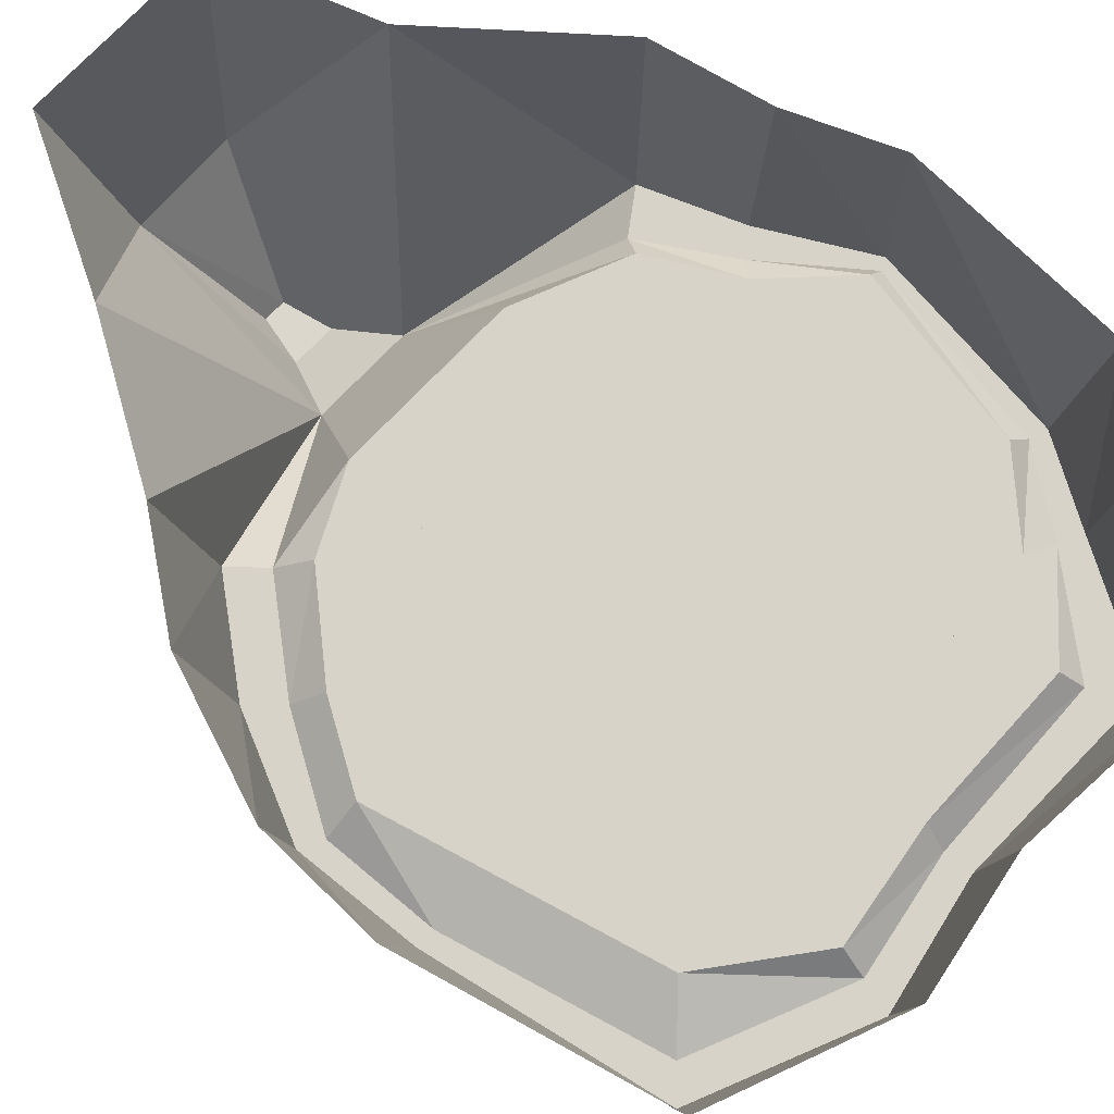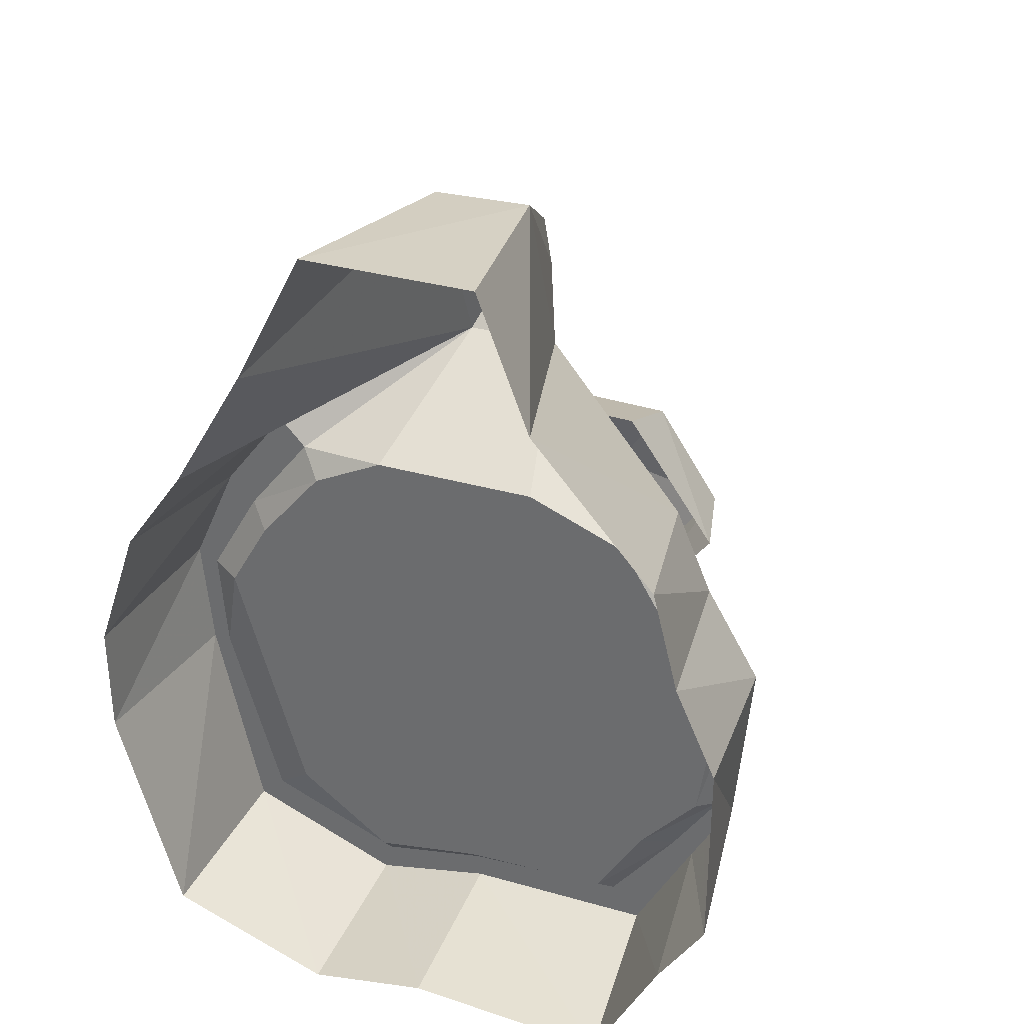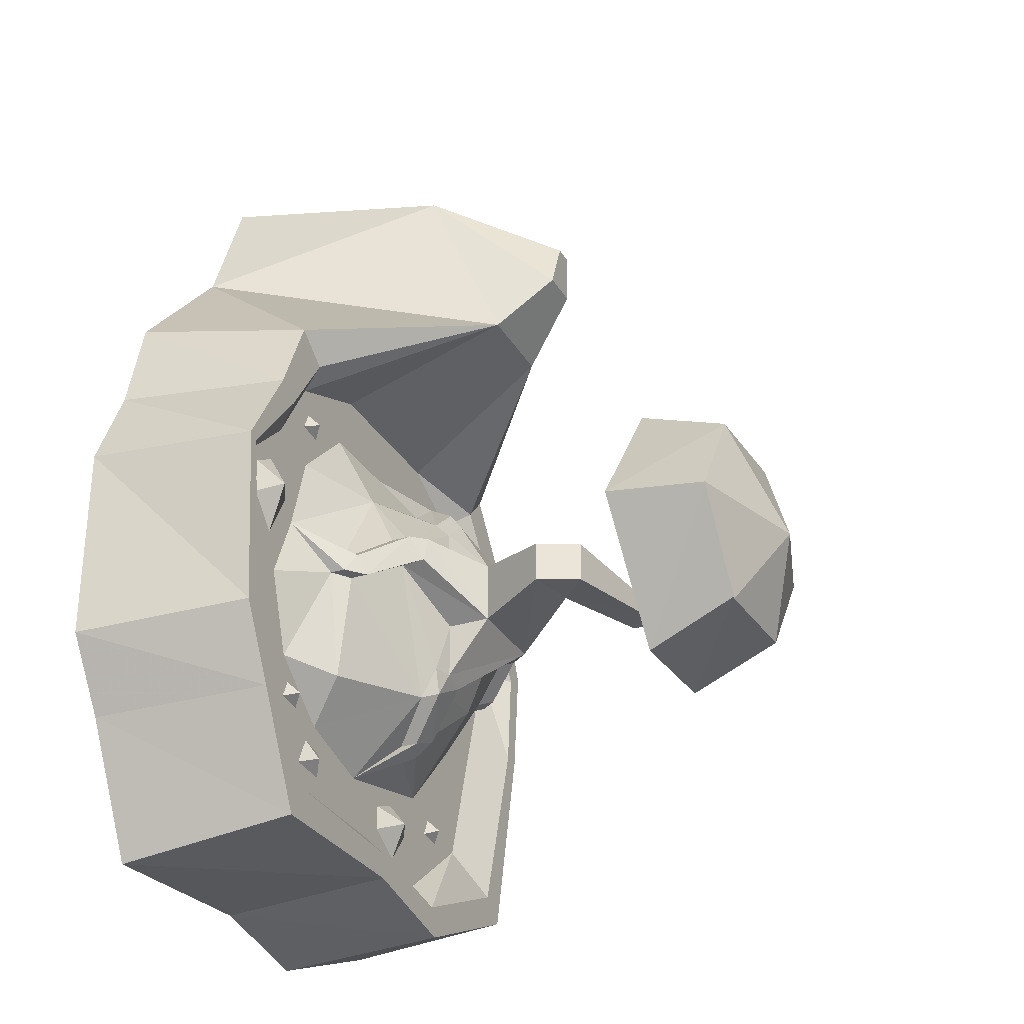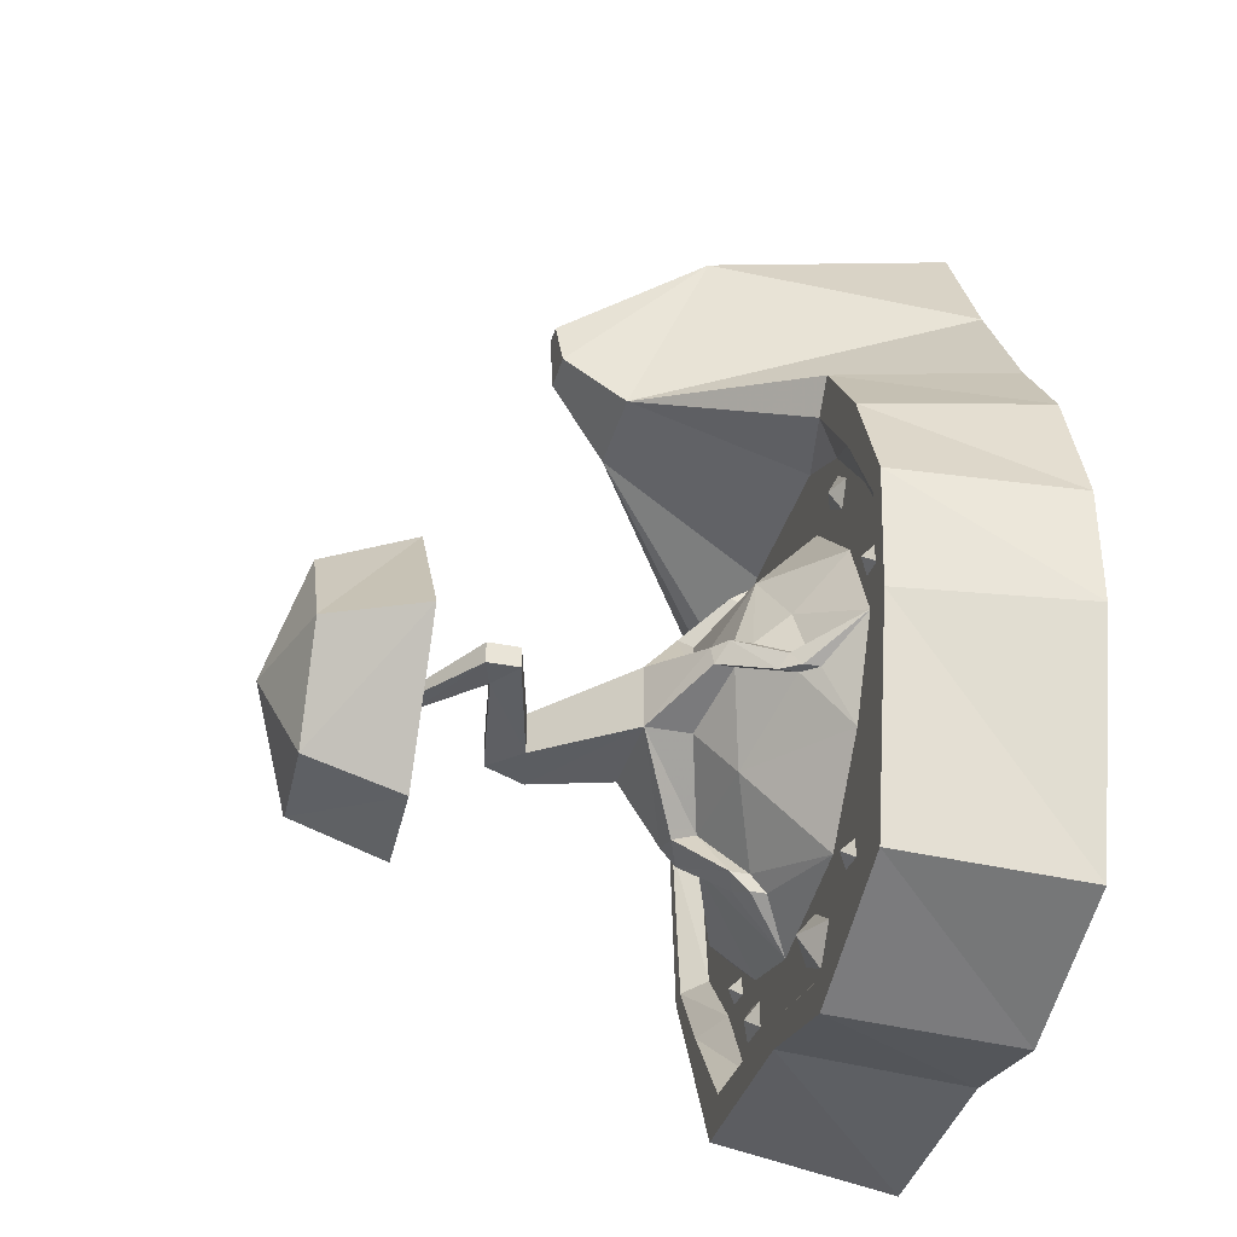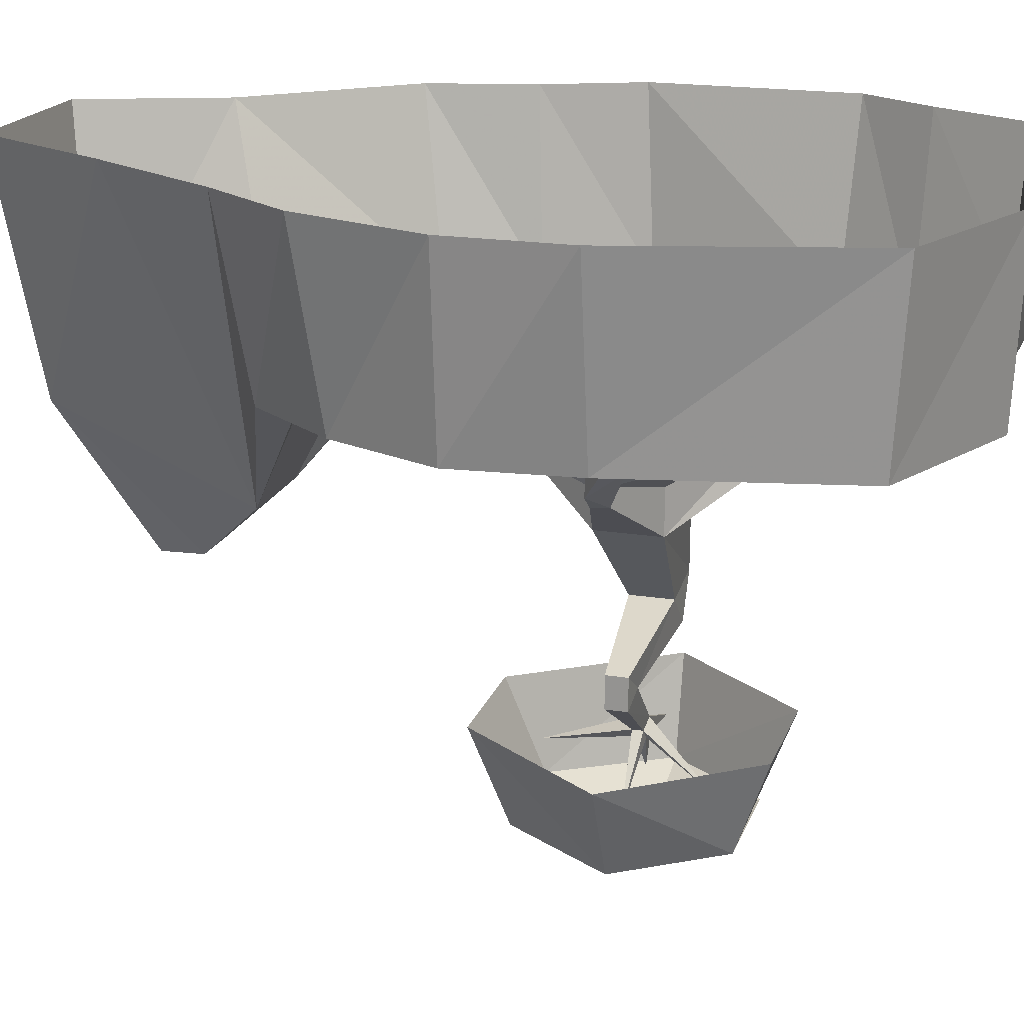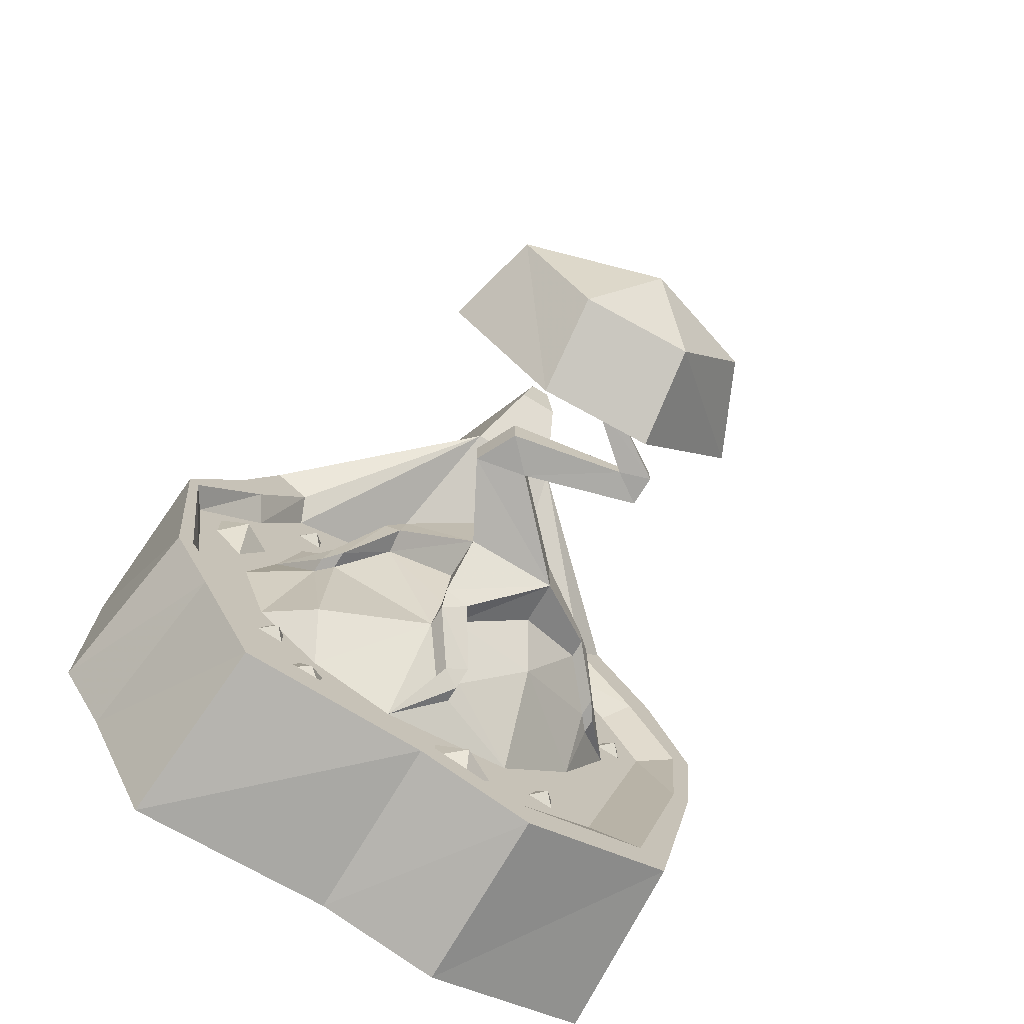
<metadata>
{"format":"obj","ext":"obj","renderer":"f3d","projection":"perspective","resolution":1024,"background":"white","views":[{"elev":76.1,"azim":134.1,"up":"+Y"},{"elev":33.1,"azim":-158.6,"up":"+Z"},{"elev":-29.9,"azim":-65.1,"up":"+Z"},{"elev":-35.6,"azim":75.1,"up":"+Z"},{"elev":18.4,"azim":107.3,"up":"+Y"},{"elev":-73.0,"azim":-31.5,"up":"+Z"}]}
</metadata>
<code>
o object/altar_of_nature
v -5 -83 -90
v 2 -79 -93
v 3 -86 -87
v -17 -99 -76
v -5 -76 -90
v -17 -61 -106
v 2 -73 -93
v 3 -79 -87
v -8 -94 -68
v -8 -103 -71
v -18 -104 -69
v -16 -97 -64
v -17 -91 -76
v -50 -61 -97
v -58 -75 -81
v -76 -61 -77
v -63 -73 -37
v -87 -61 -45
v -76 -61 -18
v -63 -79 -37
v -60 -83 -30
v -60 -76 -30
v -36 -76 9
v -67 -61 14
v -40 -61 40
v 4 -76 22
v -5 -61 40
v 4 -83 24
v 9 -78 26
v 9 -73 24
v 36 -61 34
v 9 -79 19
v 38 -85 7
v 67 -61 5
v 57 -79 -18
v 82 -61 -30
v 64 -76 -39
v 64 -83 -39
v 66 -79 -44
v 66 -73 -44
v 64 -61 -64
v 61 -79 -44
v 28 -90 -64
v 35 -61 -95
v 20 -120 -46
v -16 -120 -46
v -16 -103 -46
v -40 -93 -27
v -57 -79 -38
v -57 -86 -38
v -46 -99 -18
v -46 -91 -18
v -37 -96 -17
v -7 -91 9
v -7 -98 12
v 9 -85 21
v 0 -102 6
v 0 -96 4
v 20 -103 -22
v 45 -97 -28
v 51 -91 -28
v 51 -99 -28
v 61 -86 -44
v 46 -103 -35
v 46 -96 -35
v 20 -103 -46
v 45 -104 -28
v 20 -120 -22
v -12 -153 -26
v -12 -153 -42
v -32 -149 -42
v -16 -120 -22
v -39 -104 -17
v -41 -103 -27
v -7 -103 5
v -32 -149 -26
v -24 -165 -26
v 32 -165 -30
v 32 -165 -38
v 20 -173 -38
v -24 -165 -42
v -7 -97 3
v -16 -103 -22
v 36 -234 -32
v 10 -233 9
v -7 -247 -32
v 10 -233 -69
v 53 -198 -32
v 14 -197 23
v -32 -231 -69
v -59 -231 -32
v -32 -231 9
v -68 -194 -32
v -29 -195 -82
v -32 -231 -68
v 14 -197 -82
v -29 -195 23
v 0 -199 -36
v -2 -217 -58
v 4 -195 -36
v 24 -217 -34
v 0 -199 -32
v -8 -213 -34
v -6 -199 -36
v -4 -193 -36
v 32 -177 -38
v 4 -195 -32
v -2 -205 2
v -6 -199 -32
v -36 -205 -34
v -4 -193 -32
v 20 -173 -30
v 32 -177 -30
v -71 -61 48
v -88 -61 19
v -9 -61 -38
v -32 -61 64
v -18 -125 96
v -75 -70 55
v -94 -70 26
v -114 -61 -6
v -105 -61 -69
v -82 -61 -95
v -64 -61 -125
v -6 -61 -127
v 36 -61 -134
v 73 -61 -106
v 91 -61 -43
v 101 -61 -8
v 85 -61 20
v 32 -61 64
v 18 -125 96
v -8 -147 120
v -19 -93 171
v -55 0 130
v -89 -70 65
v -103 -70 32
v -120 -70 -6
v -112 -70 -72
v -94 -70 -99
v -68 -70 -133
v -5 -70 -136
v 37 -70 -144
v 90 -70 -122
v 111 -70 -48
v 114 -70 -8
v 94 -70 27
v 60 -61 50
v 69 -70 59
v 79 -70 70
v 87 0 80
v 58 0 130
v 19 -93 170
v 8 -147 120
v 4 -149 138
v -4 -149 138
v 31 0 183
v -35 0 183
v 104 -70 37
v 111 0 46
v 40 -70 -156
v 100 -70 -131
v -6 -70 -146
v -6 0 -151
v 41 0 -160
v 104 0 -136
v 118 -70 -48
v 122 -70 -4
v 128 0 -4
v -79 -70 -146
v -84 0 -156
v -102 -70 -103
v -110 0 -106
v -118 -70 -74
v -124 -70 -4
v -128 0 0
v -128 0 -78
v -112 0 36
v 15 -61 -106
v 4 -61 -110
v 15 -68 -115
v 28 -61 -115
v 4 -61 -120
v 18 -61 -128
v 49 -61 -100
v 46 -61 -107
v 52 -65 -104
v 56 -61 -101
v 56 -61 -108
v -94 -61 2
v -104 -61 -4
v -94 -68 -11
v -82 -61 -11
v -104 -61 -18
v -92 -61 -30
v -72 -61 -87
v -75 -61 -94
v -69 -65 -91
v -65 -61 -88
v -65 -61 -95
v -56 -61 -105
v -61 -61 -116
v -52 -65 -112
v -46 -61 -107
v -46 -61 -117
v -67 -61 38
v -70 -61 31
v -64 -65 34
v -60 -61 37
v -60 -61 30
v 60 -61 42
v 50 -61 35
v 60 -65 34
v 68 -61 35
v 62 -61 26
v 84 -61 -9
v 81 -61 -16
v 87 -65 -13
v 91 -61 -10
v 91 -61 -17
v -102 0 76
v 128 0 -48
v -128 -61 80
v -128 -61 -144
v 128 -61 80
v -5 -83 -90
f 1 2 3
f 1 3 4
f 1 4 5
f 1 5 6
f 1 6 2
f 2 6 7
f 2 7 8
f 2 8 3
f 3 8 9
f 3 9 10
f 3 10 4
f 4 10 11
f 4 11 12
f 4 12 13
f 4 13 5
f 5 13 6
f 6 13 14
f 14 13 15
f 14 15 16
f 16 15 17
f 16 17 18
f 18 17 19
f 19 17 20
f 19 20 21
f 19 21 22
f 19 22 23
f 19 23 24
f 24 23 25
f 25 23 26
f 25 26 27
f 27 26 28
f 27 28 29
f 27 29 30
f 27 30 31
f 31 30 32
f 31 32 33
f 31 33 34
f 34 33 35
f 34 35 36
f 36 35 37
f 36 37 38
f 36 38 39
f 36 39 40
f 36 40 41
f 41 40 42
f 41 42 43
f 41 43 44
f 44 43 8
f 44 8 7
f 44 7 6
f 11 10 45
f 11 45 46
f 11 46 47
f 11 47 12
f 12 47 48
f 12 48 13
f 13 48 49
f 13 49 15
f 15 49 17
f 17 49 20
f 20 49 50
f 20 50 21
f 21 50 51
f 21 51 22
f 22 51 52
f 22 52 23
f 23 52 53
f 23 53 54
f 23 54 26
f 26 54 28
f 28 54 55
f 28 55 56
f 28 56 29
f 29 56 30
f 30 56 32
f 32 56 57
f 32 57 58
f 32 58 33
f 33 58 59
f 33 59 60
f 33 60 61
f 33 61 35
f 35 61 37
f 37 61 38
f 38 61 62
f 38 62 63
f 38 63 39
f 39 63 40
f 40 63 42
f 42 63 64
f 42 64 65
f 42 65 43
f 43 65 66
f 43 66 9
f 43 9 8
f 45 10 9
f 45 9 66
f 45 66 64
f 45 64 67
f 45 67 68
f 45 68 69
f 45 69 70
f 45 70 71
f 45 71 46
f 46 71 72
f 46 72 73
f 46 73 74
f 46 74 48
f 46 48 47
f 64 63 62
f 64 62 67
f 67 62 61
f 67 61 60
f 67 60 68
f 68 60 59
f 68 59 57
f 68 57 75
f 68 75 72
f 68 72 69
f 69 72 76
f 69 76 77
f 69 77 78
f 69 78 70
f 70 78 79
f 70 79 80
f 70 80 81
f 70 81 71
f 71 81 76
f 71 76 72
f 66 65 64
f 57 56 55
f 57 55 75
f 75 55 54
f 75 54 82
f 75 82 72
f 72 82 83
f 72 83 73
f 73 83 53
f 73 53 51
f 73 51 74
f 74 51 50
f 74 50 48
f 48 50 49
f 59 58 57
f 51 53 52
f 53 82 54
f 82 53 83
f 84 85 86
f 84 86 87
f 84 87 88
f 84 88 89
f 84 89 85
f 84 85 86
f 84 86 87
f 87 86 90
f 90 86 91
f 91 86 92
f 91 92 93
f 91 93 94
f 91 94 95
f 95 94 96
f 95 96 87
f 87 96 88
f 85 92 86
f 86 92 91
f 86 91 90
f 86 90 87
f 92 86 85
f 92 85 97
f 92 97 93
f 85 89 97
f 98 99 100
f 98 100 101
f 98 101 102
f 98 102 103
f 98 103 104
f 98 104 99
f 99 104 105
f 99 105 100
f 100 105 106
f 100 106 107
f 100 107 101
f 101 107 102
f 102 107 108
f 102 108 109
f 102 109 103
f 103 109 104
f 104 109 110
f 104 110 105
f 105 110 111
f 105 111 112
f 105 112 80
f 105 80 106
f 106 80 79
f 106 79 113
f 106 113 107
f 107 113 112
f 107 112 111
f 107 111 108
f 108 111 109
f 109 111 110
f 112 113 78
f 112 78 77
f 112 77 80
f 80 77 81
f 81 77 76
f 79 78 113
f 114 115 116
f 114 116 117
f 114 117 118
f 114 118 119
f 114 119 115
f 115 119 120
f 115 120 121
f 115 121 116
f 116 121 122
f 116 122 123
f 116 123 124
f 116 124 125
f 116 125 126
f 116 126 127
f 116 127 128
f 116 128 129
f 116 129 130
f 116 130 131
f 116 131 117
f 117 131 118
f 118 131 132
f 118 132 133
f 118 133 134
f 118 134 135
f 118 135 136
f 118 136 119
f 119 136 120
f 120 136 137
f 120 137 138
f 120 138 121
f 121 138 122
f 122 138 139
f 122 139 123
f 123 139 140
f 123 140 124
f 124 140 141
f 124 141 125
f 125 141 142
f 125 142 126
f 126 142 143
f 126 143 127
f 127 143 144
f 127 144 128
f 128 144 145
f 128 145 129
f 129 145 146
f 129 146 130
f 130 146 147
f 130 147 148
f 130 148 131
f 131 148 149
f 131 149 132
f 132 149 150
f 132 150 151
f 132 151 152
f 132 152 153
f 132 153 154
f 132 154 133
f 133 154 155
f 133 155 156
f 133 156 134
f 134 156 153
f 134 153 157
f 134 157 158
f 134 158 135
f 148 147 149
f 149 147 159
f 149 159 150
f 150 159 160
f 150 160 151
f 161 162 144
f 161 144 143
f 161 143 142
f 161 142 163
f 161 163 164
f 161 164 165
f 161 165 162
f 162 165 166
f 162 166 167
f 162 167 144
f 144 167 145
f 145 167 146
f 146 167 168
f 146 168 147
f 147 168 159
f 159 168 169
f 159 169 160
f 163 142 141
f 163 141 170
f 163 170 171
f 163 171 164
f 170 141 140
f 170 140 172
f 170 172 173
f 170 173 171
f 139 174 172
f 139 172 140
f 139 138 175
f 139 175 174
f 174 175 176
f 174 176 177
f 174 177 172
f 172 177 173
f 138 137 175
f 175 137 178
f 175 178 176
f 156 155 153
f 153 155 154
f 152 157 153
f 179 180 181
f 179 181 182
f 179 182 180
f 180 182 183
f 180 183 181
f 181 183 184
f 181 184 182
f 182 184 183
f 185 186 187
f 185 187 188
f 185 188 186
f 186 188 189
f 186 189 187
f 187 189 188
f 190 191 192
f 190 192 193
f 190 193 191
f 191 193 194
f 191 194 192
f 192 194 195
f 192 195 193
f 193 195 194
f 196 197 198
f 196 198 199
f 196 199 197
f 197 199 200
f 197 200 198
f 198 200 199
f 201 202 203
f 201 203 204
f 201 204 202
f 202 204 205
f 202 205 203
f 203 205 204
f 206 207 208
f 206 208 209
f 206 209 207
f 207 209 210
f 207 210 208
f 208 210 209
f 211 212 213
f 211 213 214
f 211 214 212
f 212 214 215
f 212 215 213
f 213 215 214
f 216 217 218
f 216 218 219
f 216 219 217
f 217 219 220
f 217 220 218
f 218 220 219
f 137 136 221
f 137 221 178
f 136 135 221
f 166 222 167
f 167 222 168
f 168 222 169

</code>
